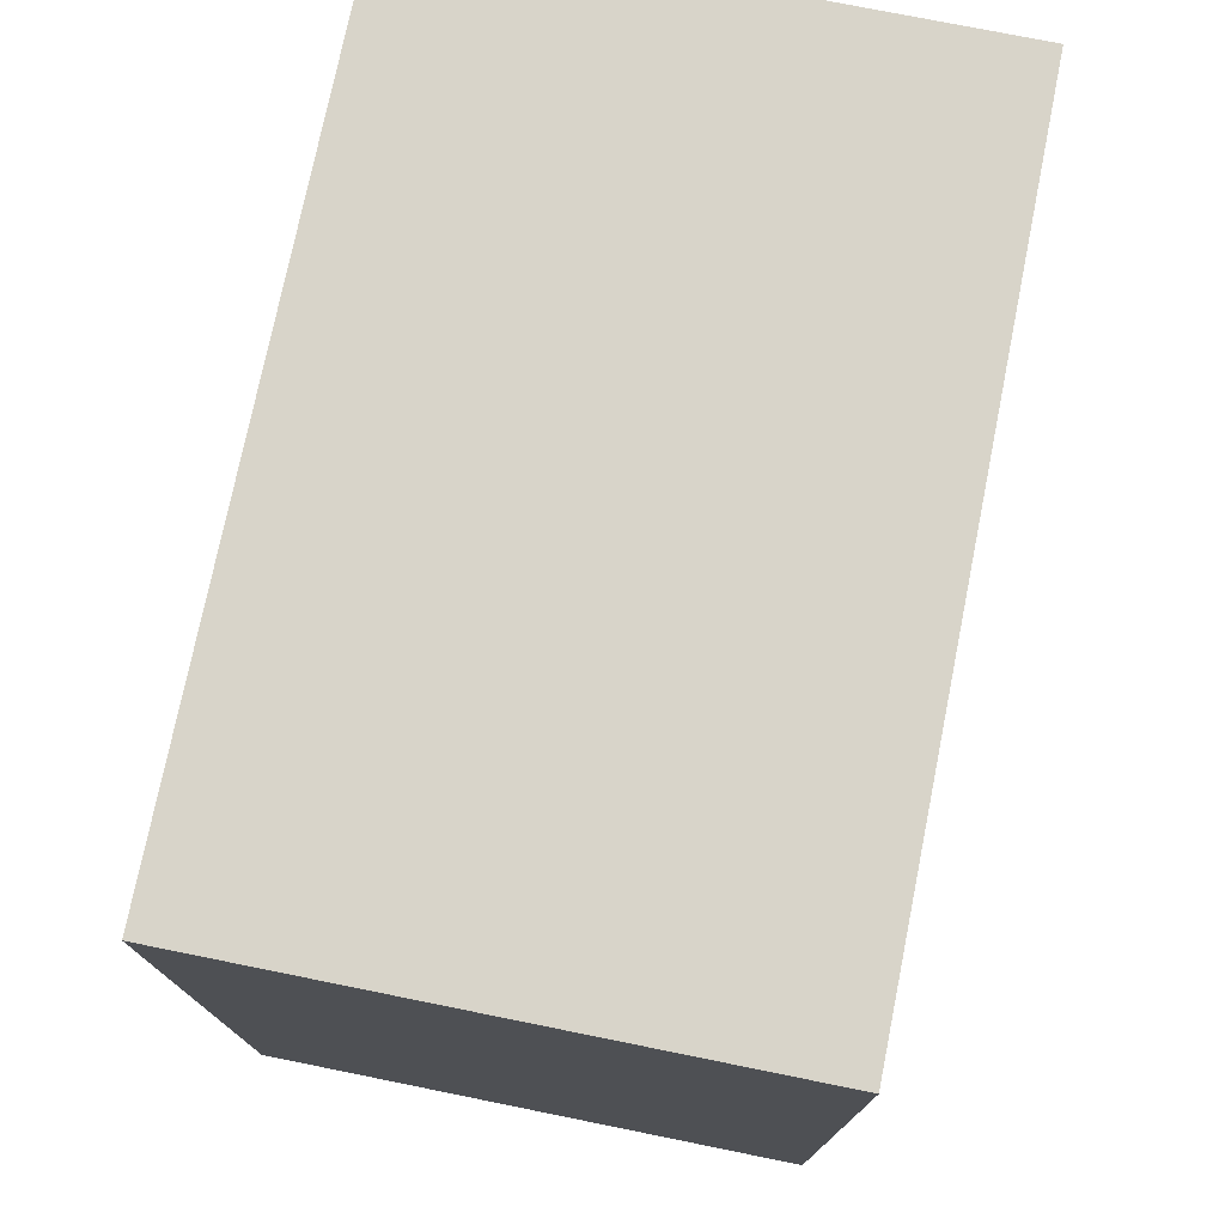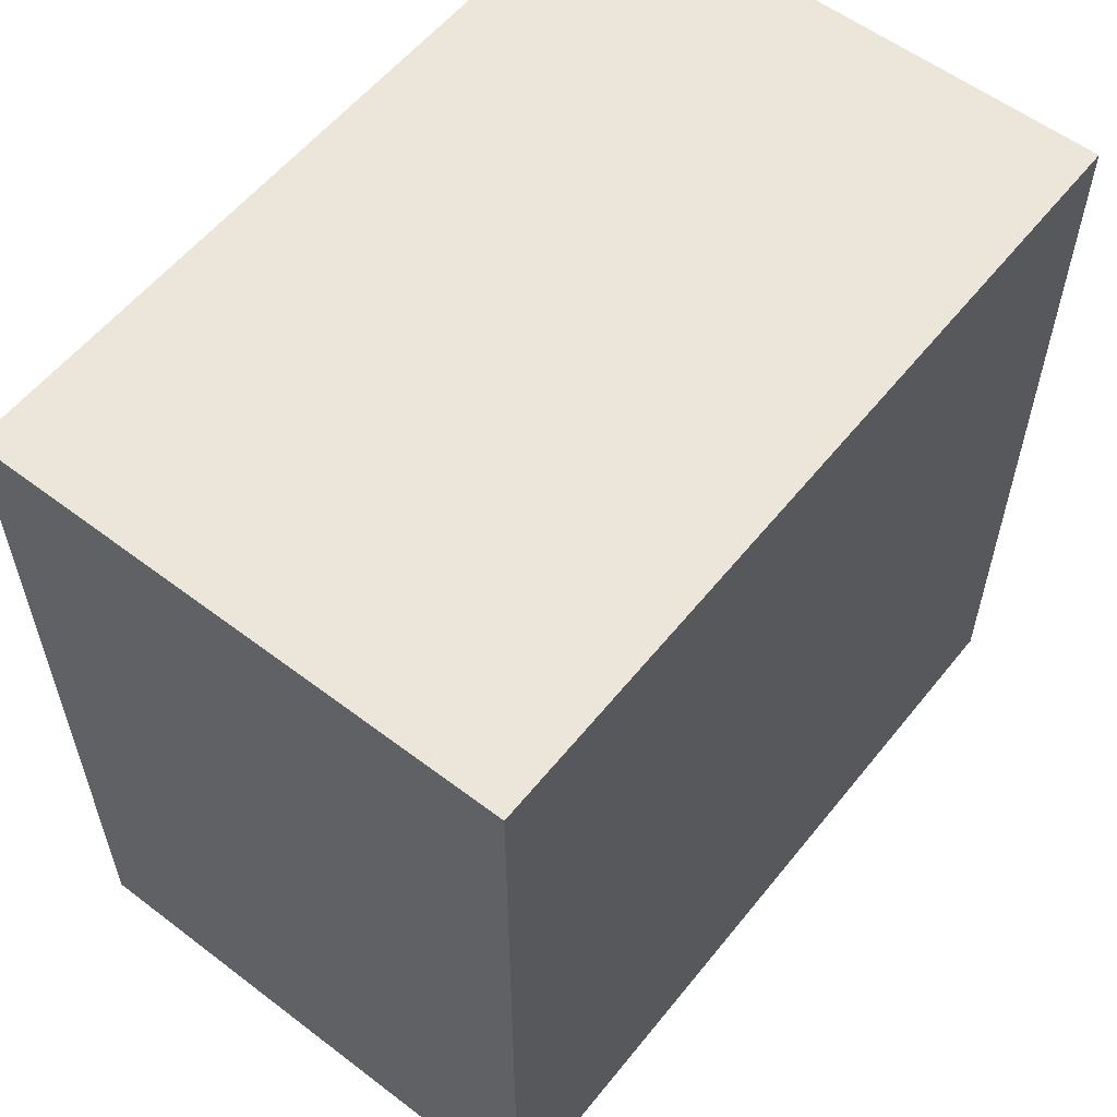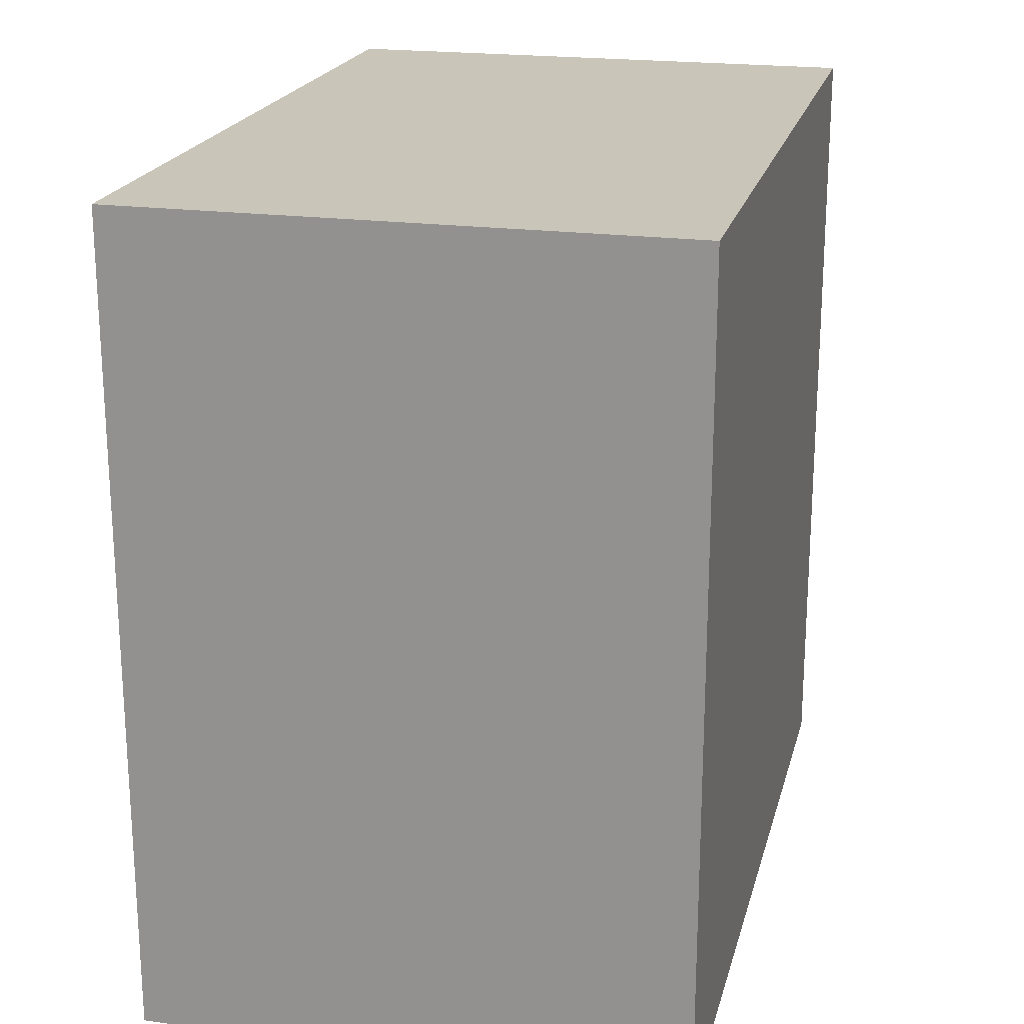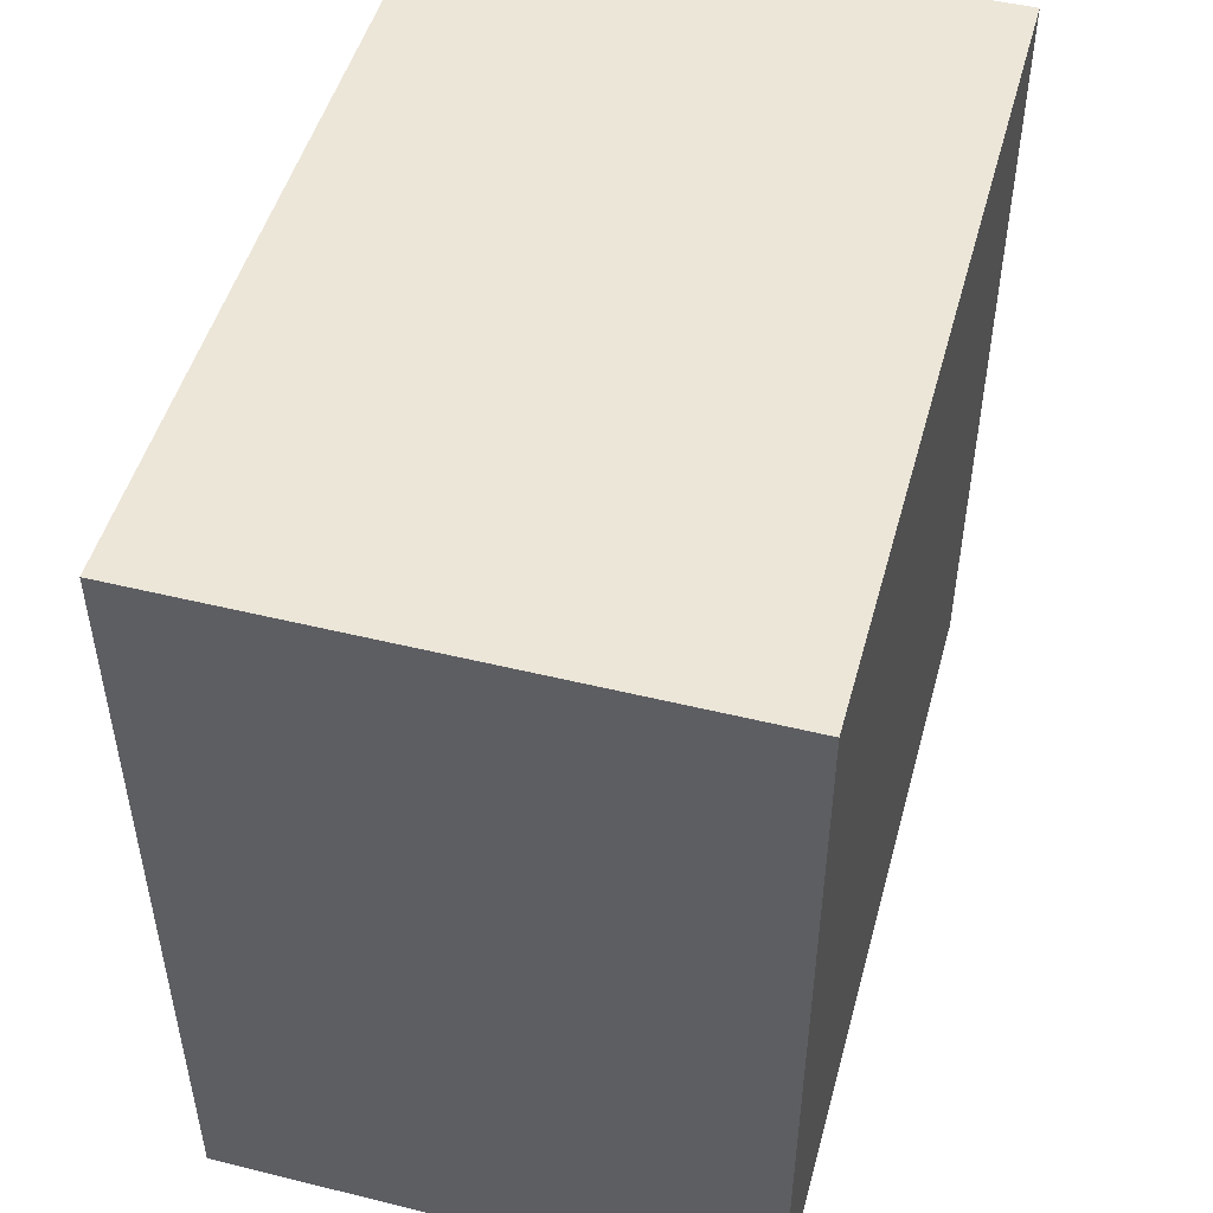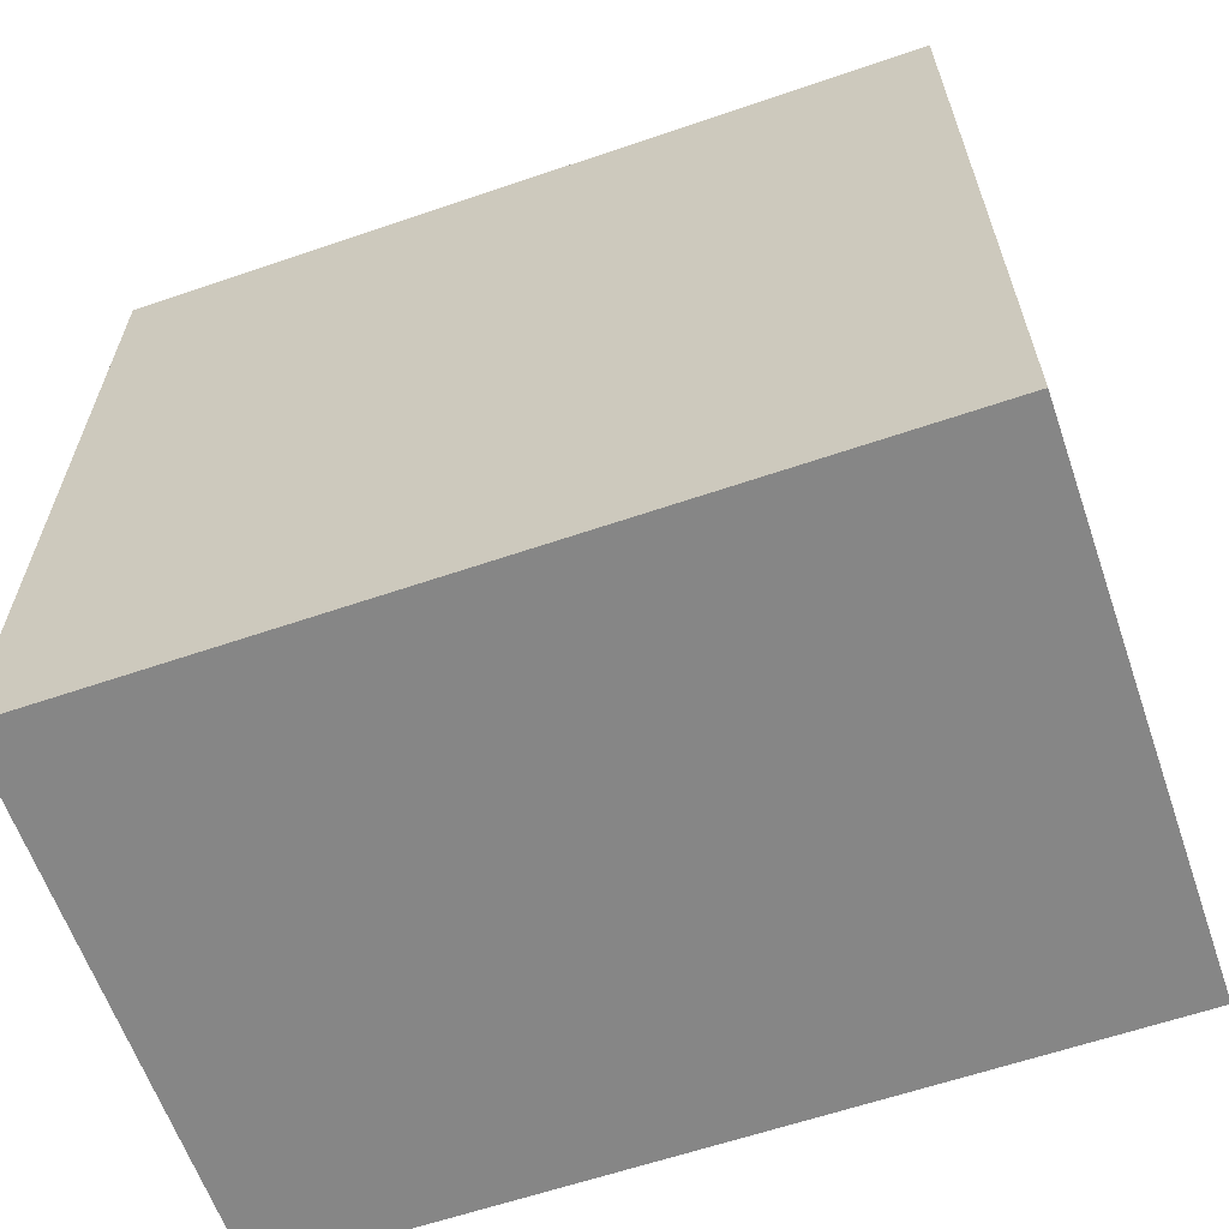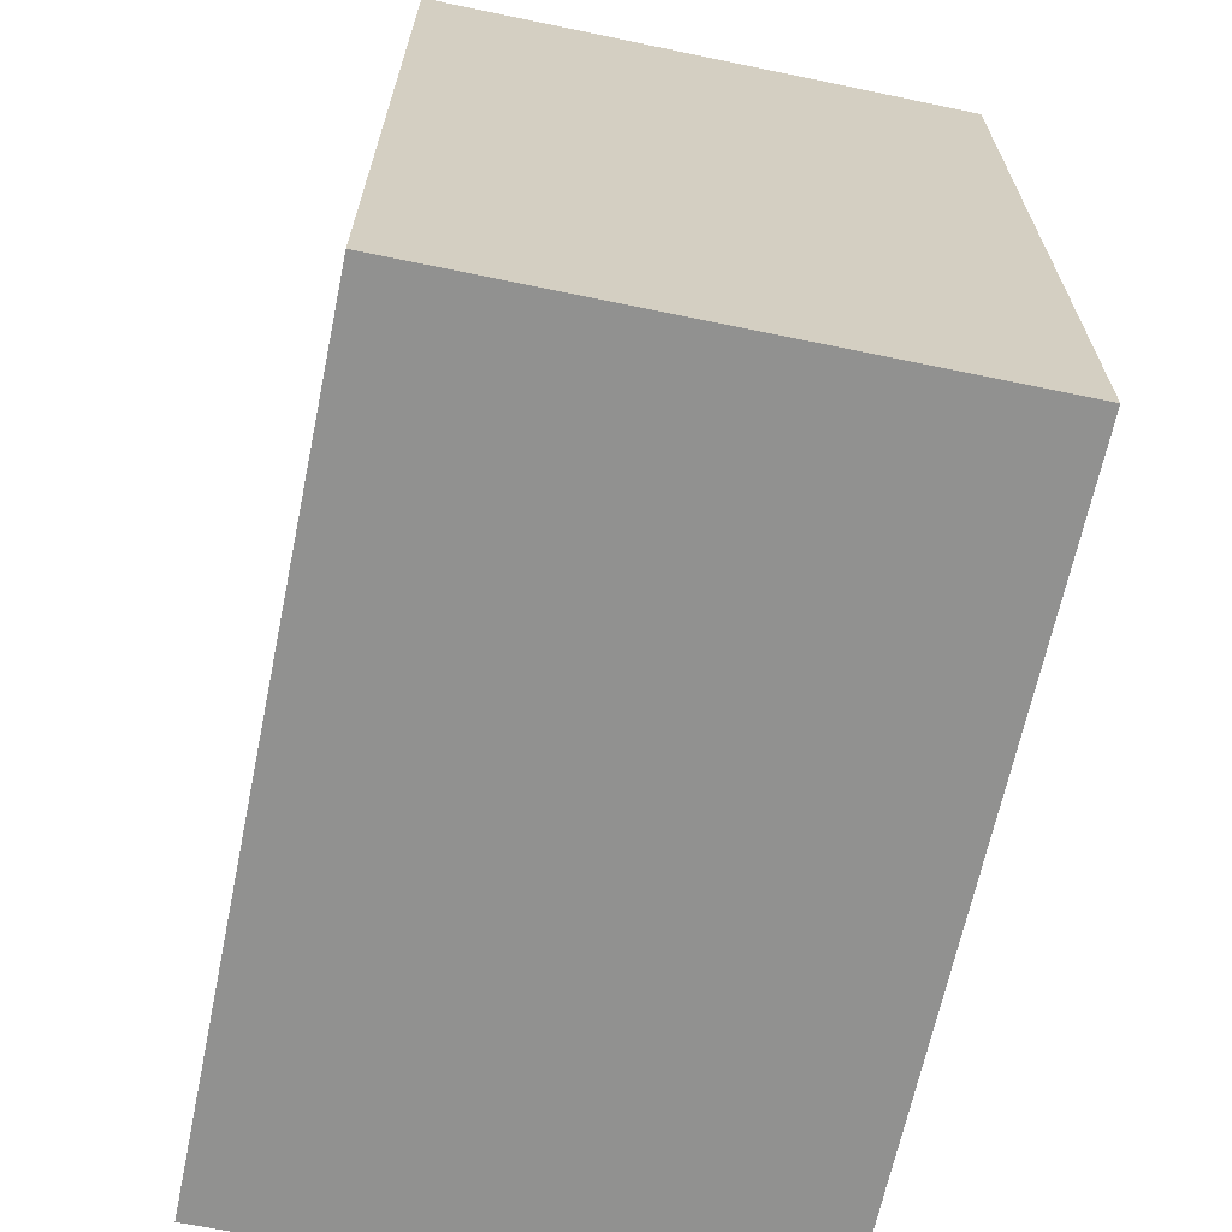
<metadata>
{"format":"obj","ext":"obj","renderer":"f3d","projection":"perspective","resolution":1024,"background":"white","views":[{"elev":75.4,"azim":-168.6,"up":"+Y"},{"elev":57.3,"azim":38.3,"up":"+Z"},{"elev":20.7,"azim":13.7,"up":"+Y"},{"elev":49.4,"azim":-164.8,"up":"+Z"},{"elev":-62.2,"azim":109.1,"up":"+Z"},{"elev":-65.9,"azim":168.2,"up":"+Z"}]}
</metadata>
<code>
o
v 0.5 0.7 0.1
v 0.5 0.7 -0.2
v 0.5 1 0.1
v 0.5 1 -0.2
v 0.7 0.7 0.1
v 0.7 0.7 -0.2
v 0.7 1 0.1
v 0.7 1 -0.2
v 0.5 0.7 0.1
v 0.5 1 0.1
v 0.7 0.7 0.1
v 0.7 1 0.1
v 0.5 0.7 -0.2
v 0.5 1 -0.2
v 0.7 0.7 -0.2
v 0.7 1 -0.2
v 0.5 0.7 0.1
v 0.7 0.7 0.1
v 0.5 0.7 -0.2
v 0.7 0.7 -0.2
v 0.5 1 0.1
v 0.7 1 0.1
v 0.5 1 -0.2
v 0.7 1 -0.2
f 3 2 1
f 4 2 3
f 5 6 7
f 7 6 8
f 11 10 9
f 12 10 11
f 13 14 15
f 15 14 16
f 19 18 17
f 20 18 19
f 21 22 23
f 23 22 24

</code>
